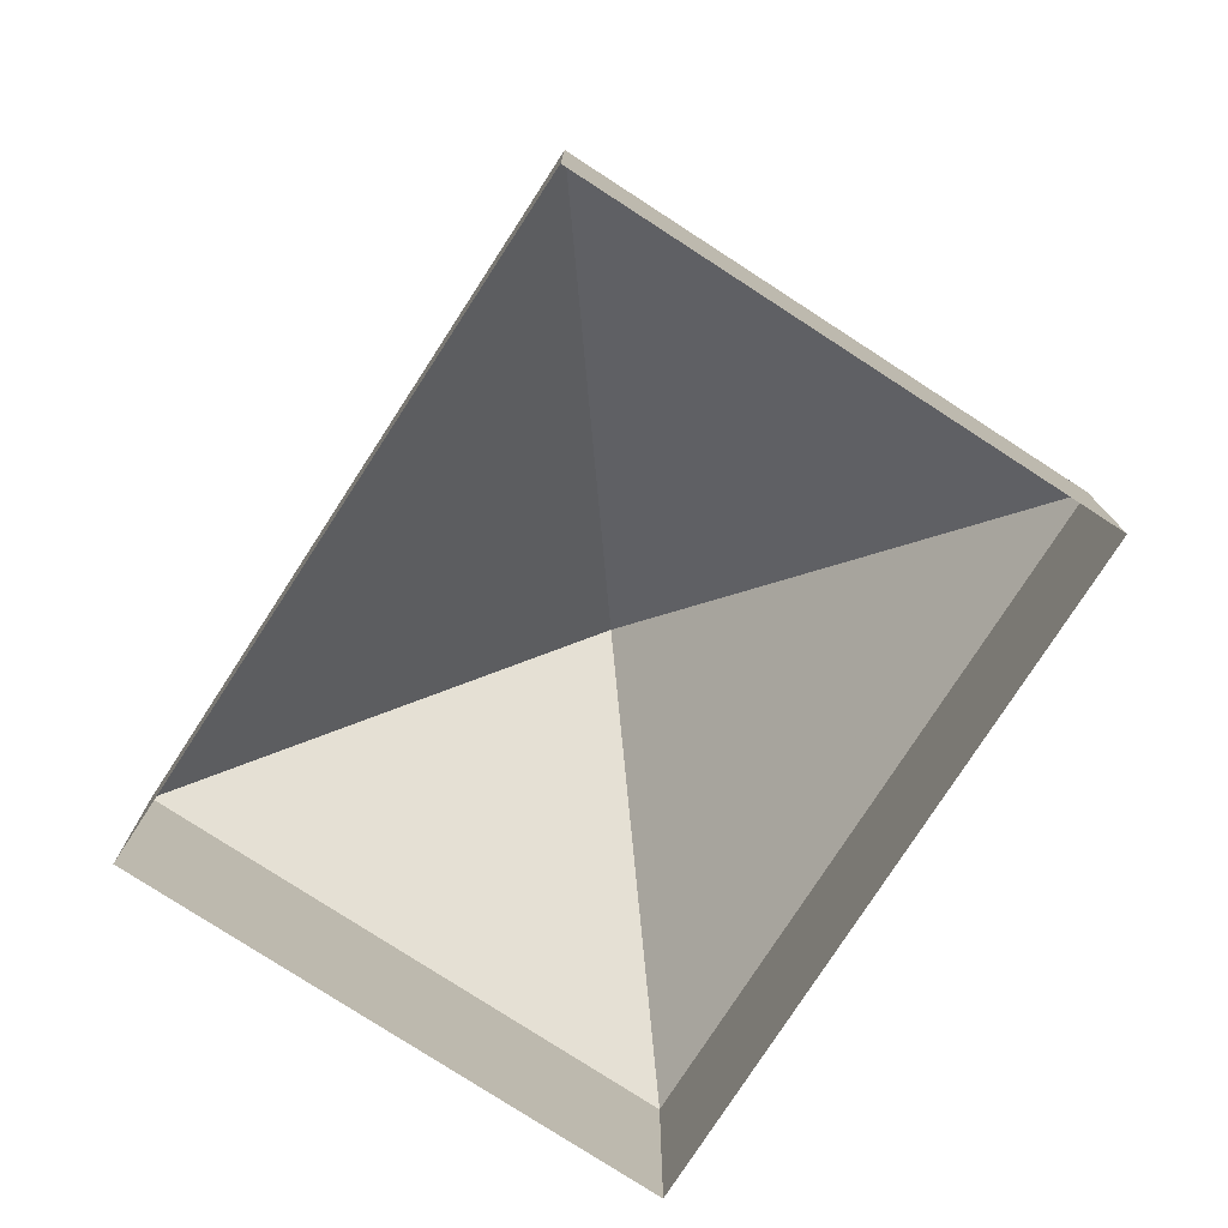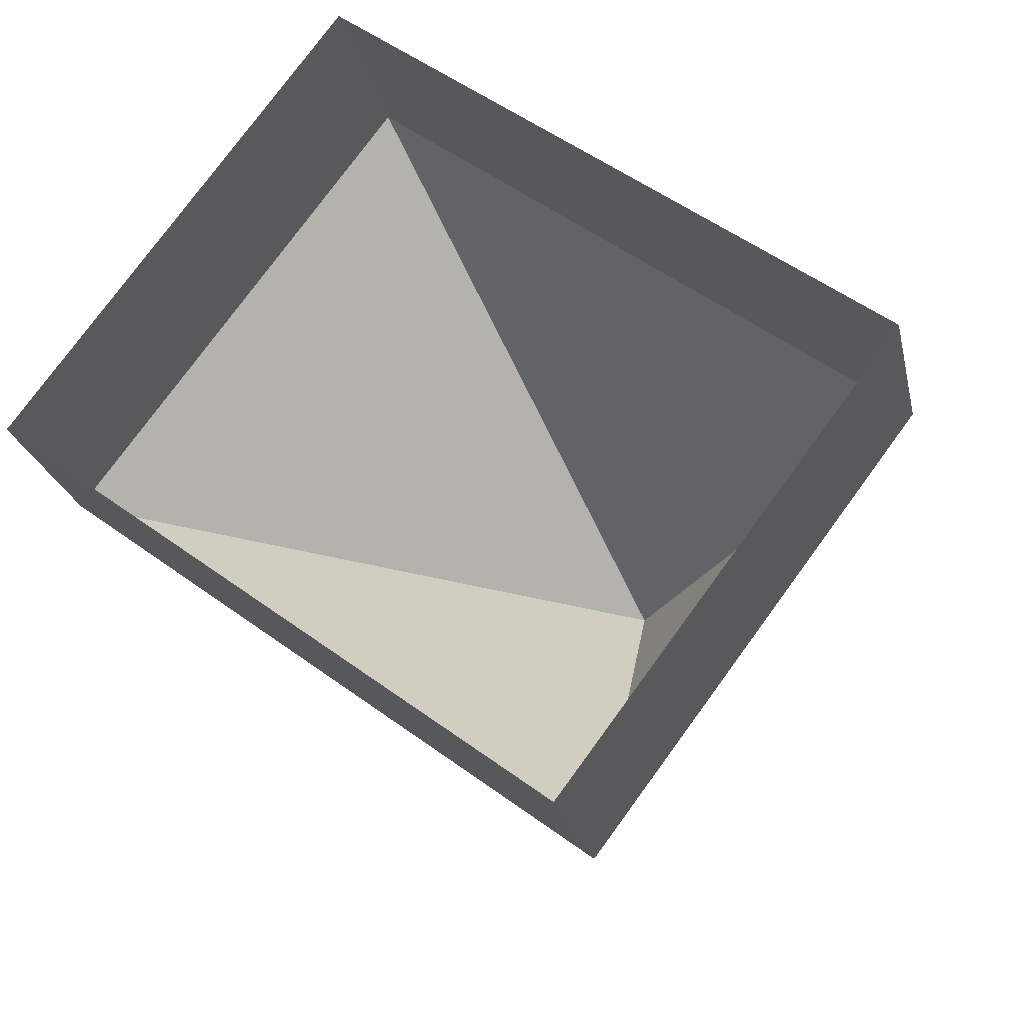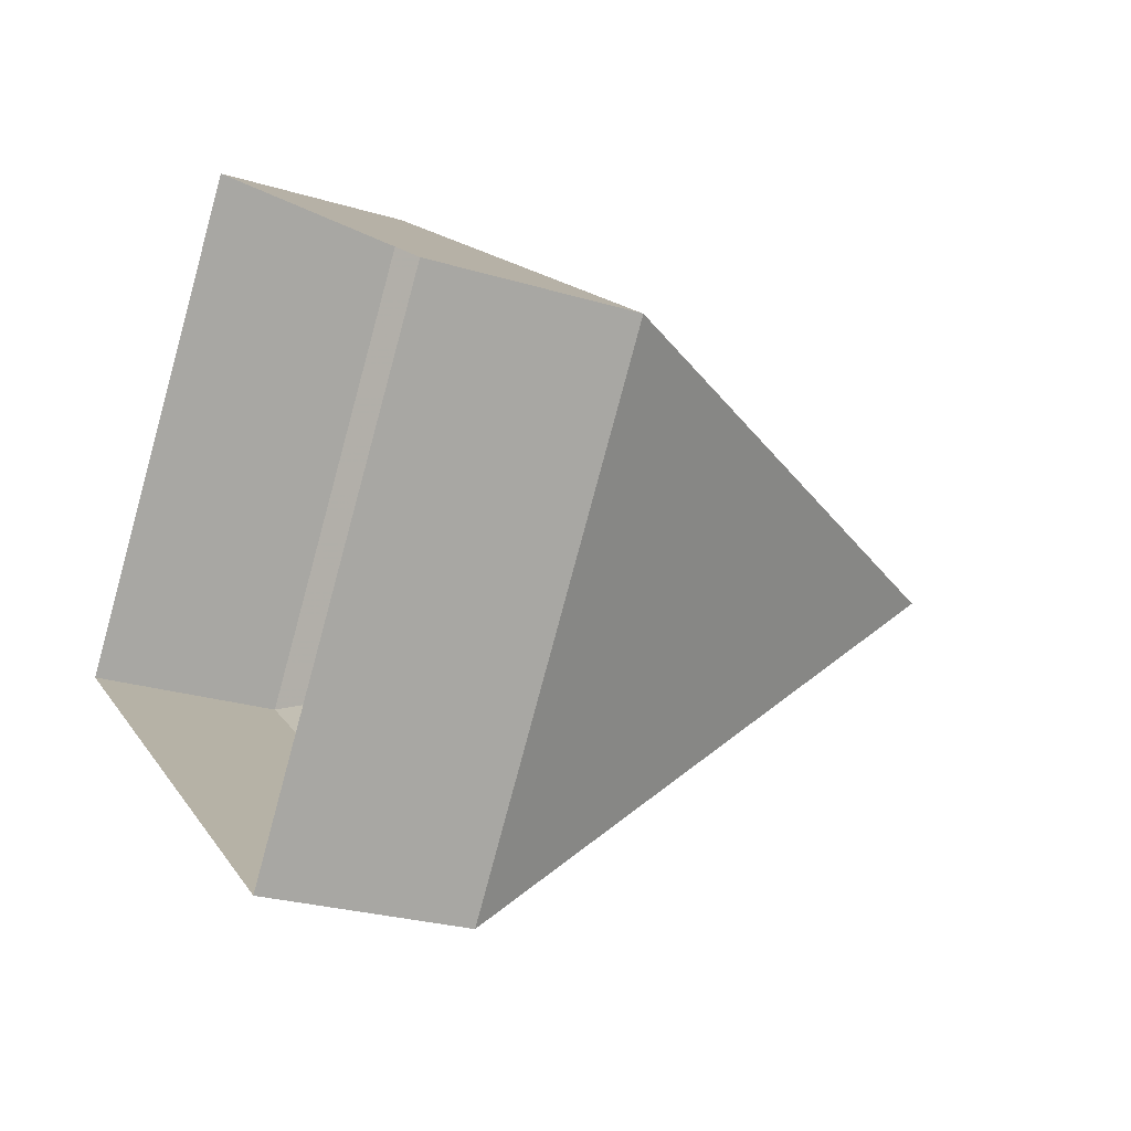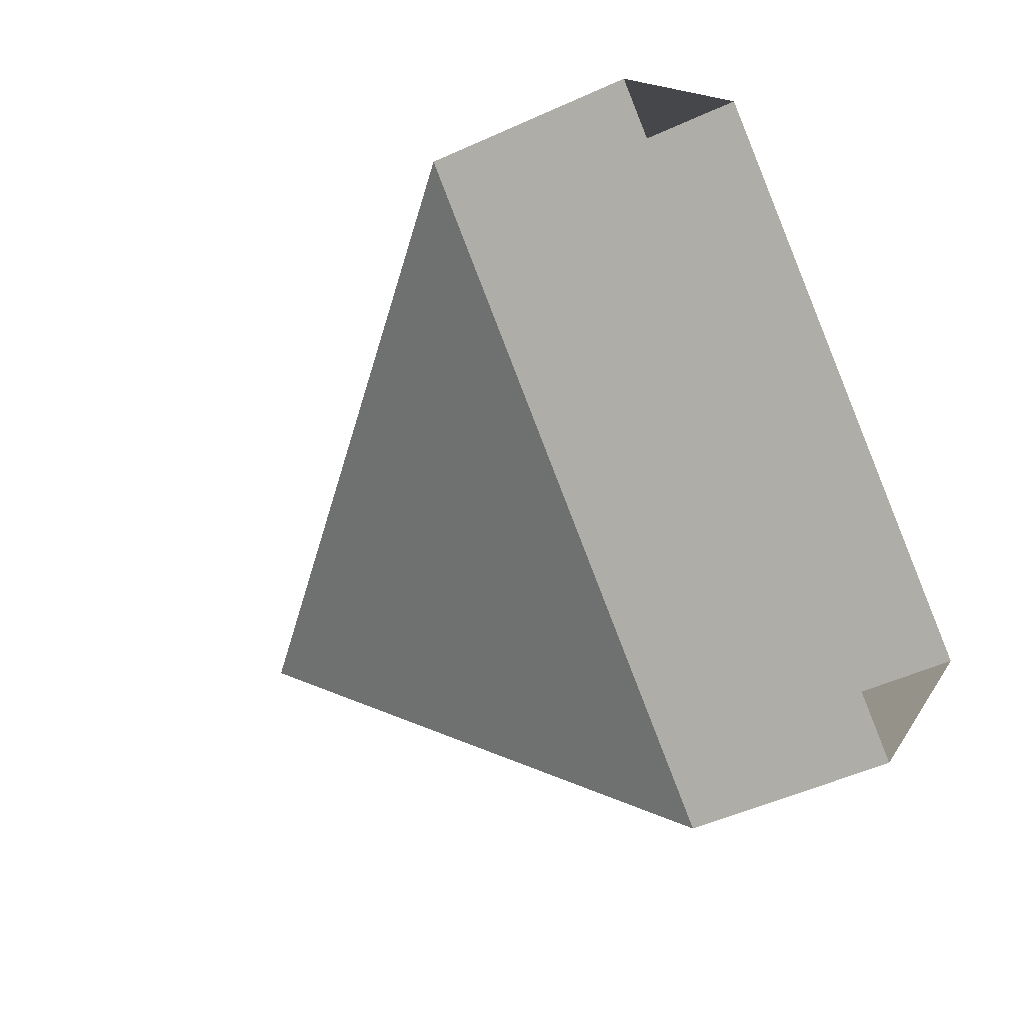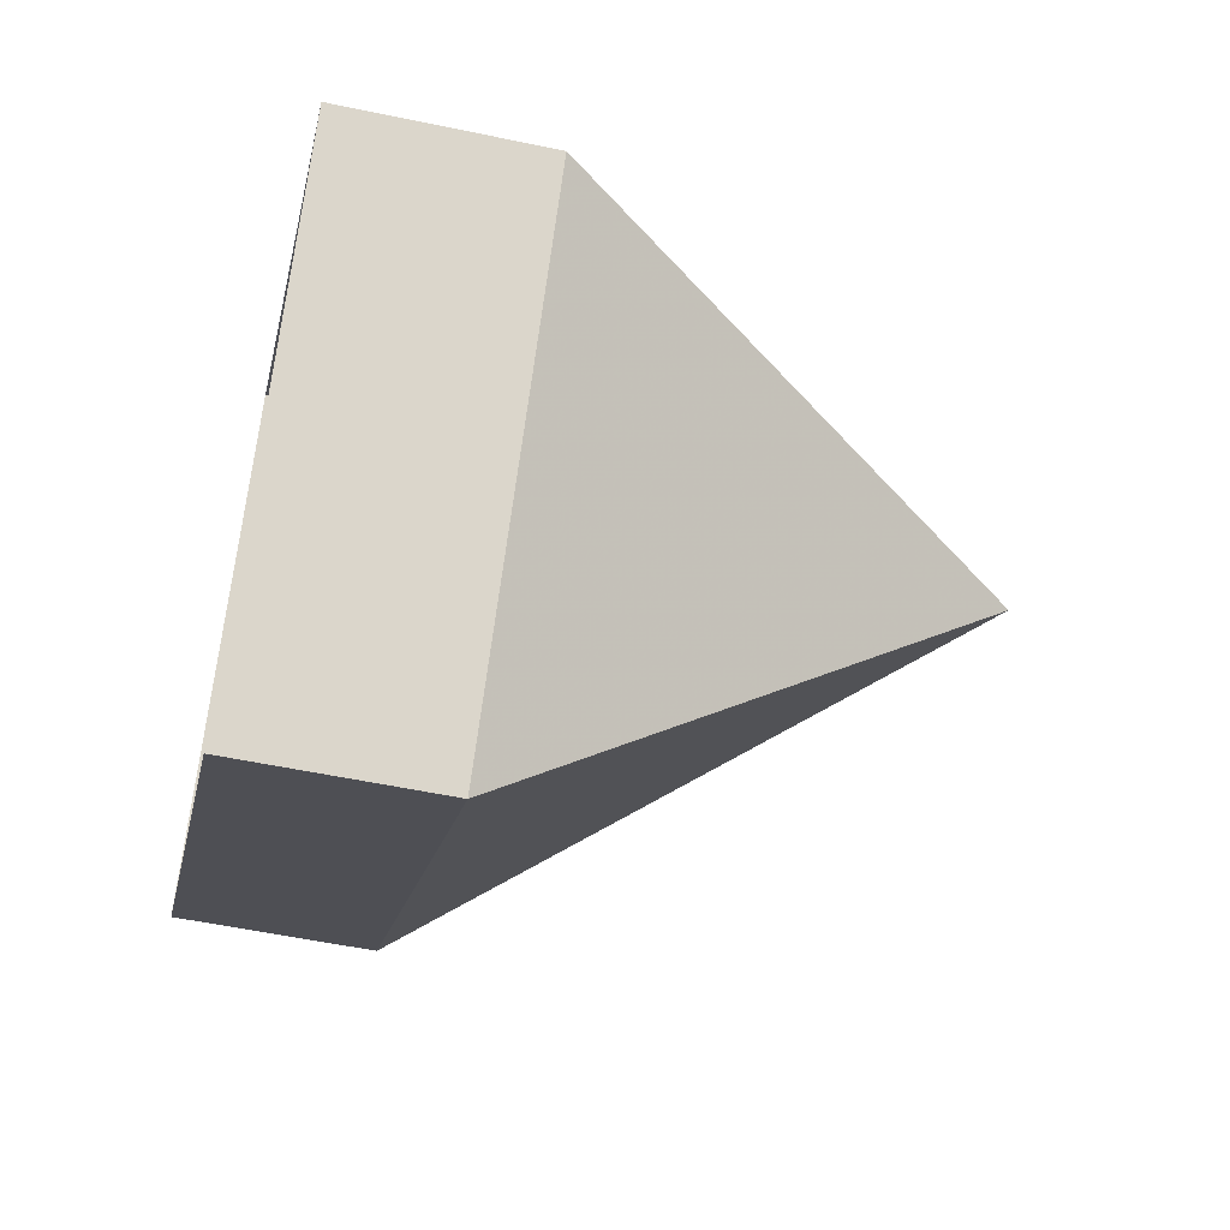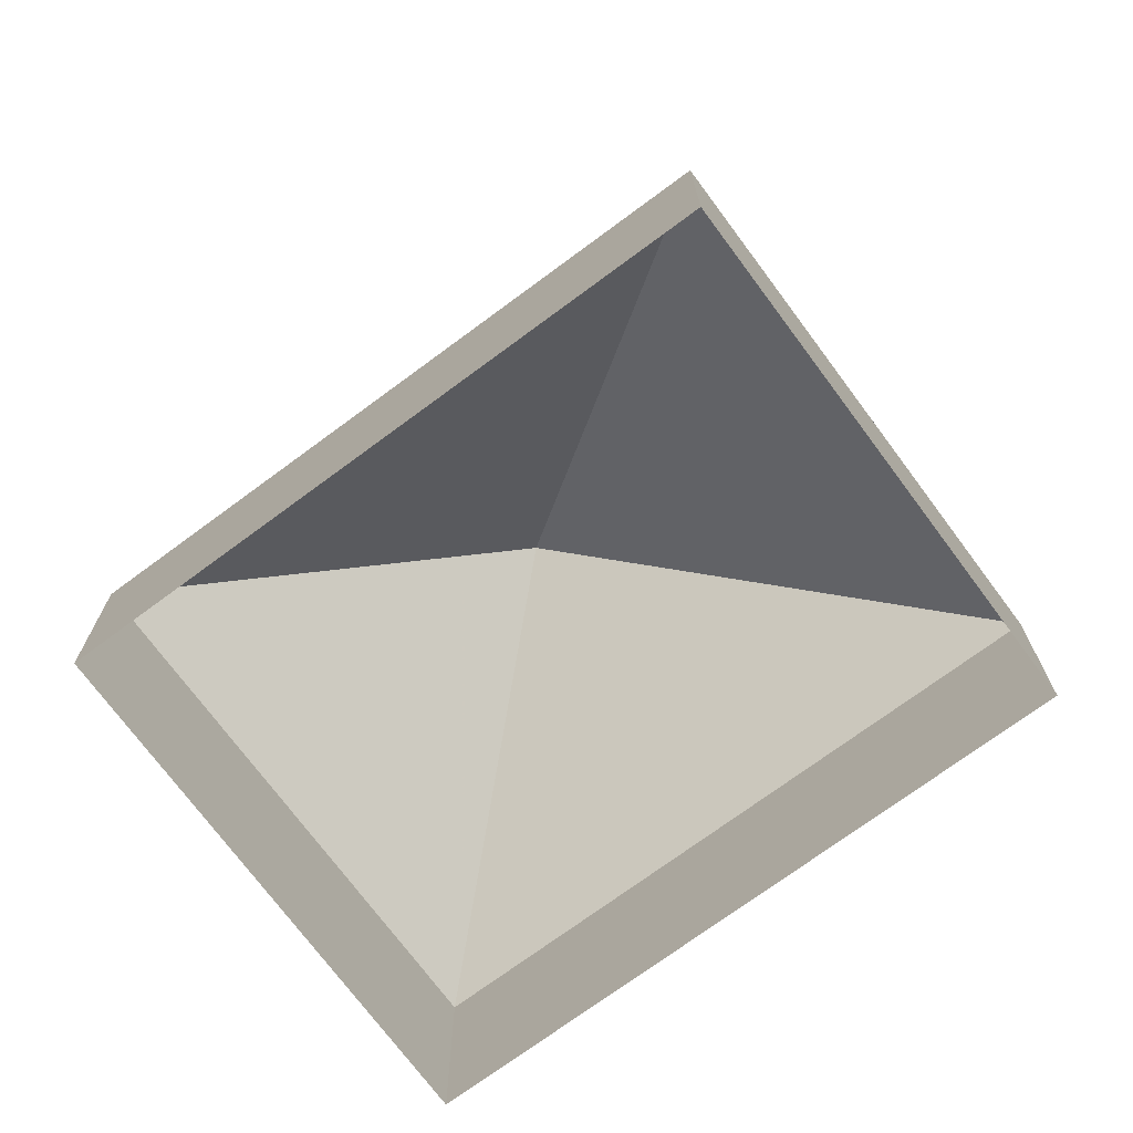
<metadata>
{"format":"obj","ext":"obj","renderer":"f3d","projection":"perspective","resolution":1024,"background":"white","views":[{"elev":-77.9,"azim":94.0,"up":"+Z"},{"elev":-22.5,"azim":-168.0,"up":"+Y"},{"elev":-25.9,"azim":-115.7,"up":"+Y"},{"elev":-49.1,"azim":117.0,"up":"+Y"},{"elev":-53.8,"azim":-102.7,"up":"+Y"},{"elev":-72.8,"azim":73.5,"up":"+Z"}]}
</metadata>
<code>
v -1.145e+04 -3.769e+04 33.11
v -1.144e+04 -3.769e+04 33.11
v -1.145e+04 -3.769e+04 33.11
v -1.145e+04 -3.768e+04 33.11
v -1.145e+04 -3.769e+04 40.08
v -1.145e+04 -3.769e+04 35.17
v -1.144e+04 -3.769e+04 35.17
v -1.145e+04 -3.769e+04 35.17
v -1.145e+04 -3.768e+04 35.17
f 1 2 3
f 1 4 2
f 5 6 7
f 5 8 6
f 5 9 8
f 5 7 9
f 8 1 3
f 6 8 3
f 8 4 1
f 8 9 4
f 9 2 4
f 9 7 2
f 6 3 2
f 7 6 2

</code>
